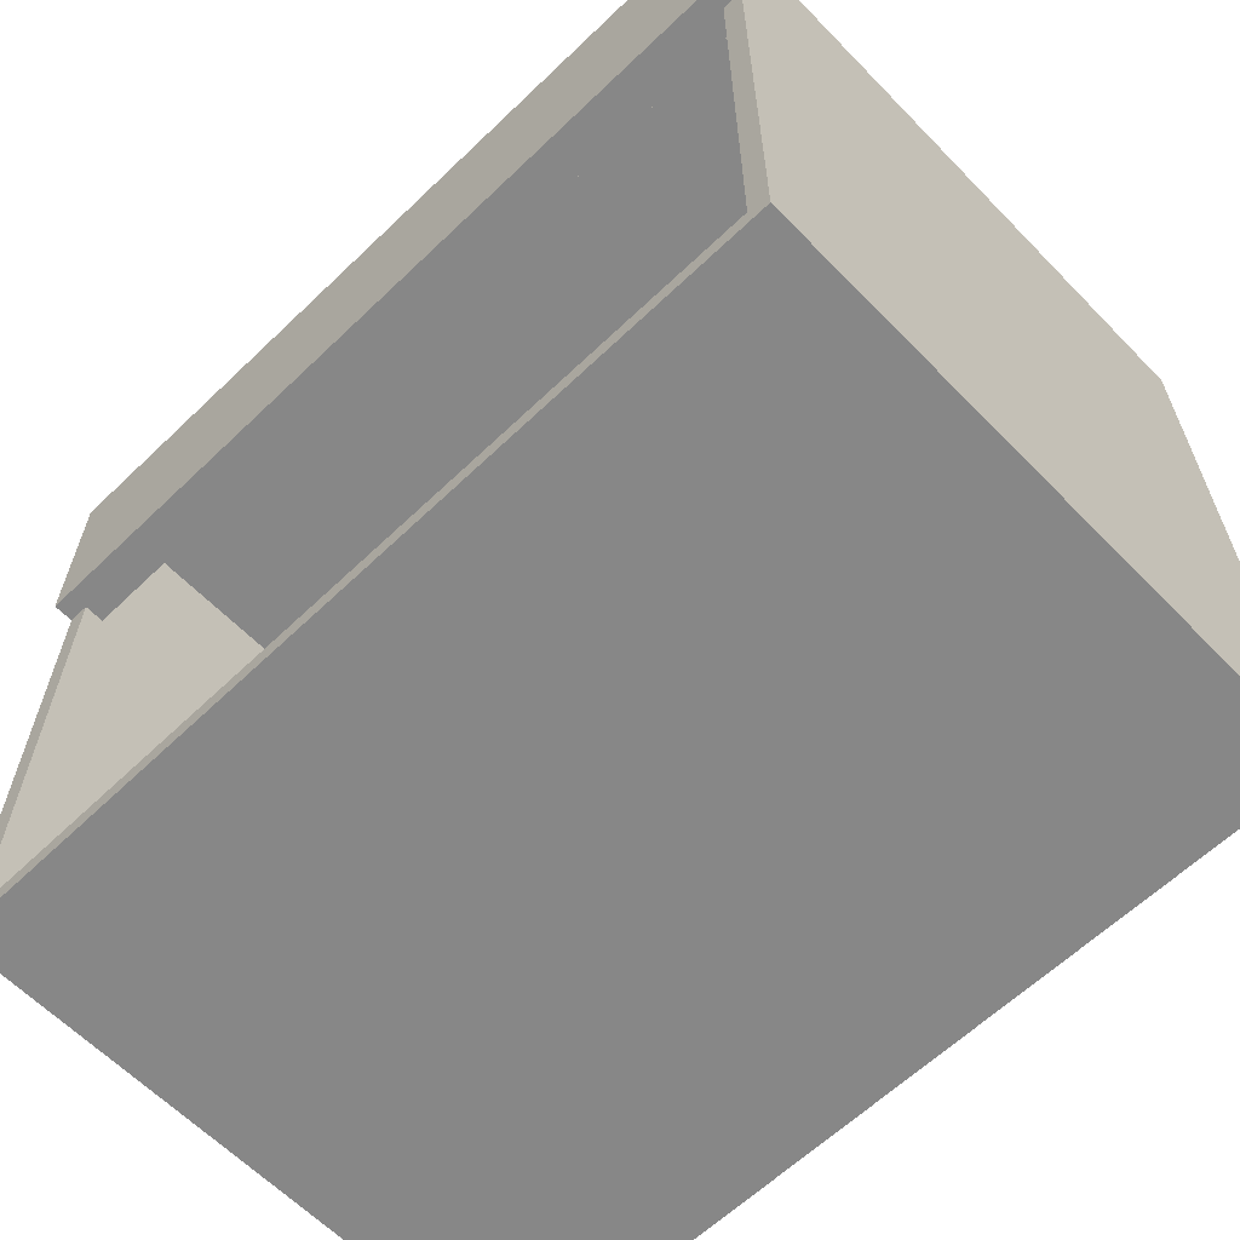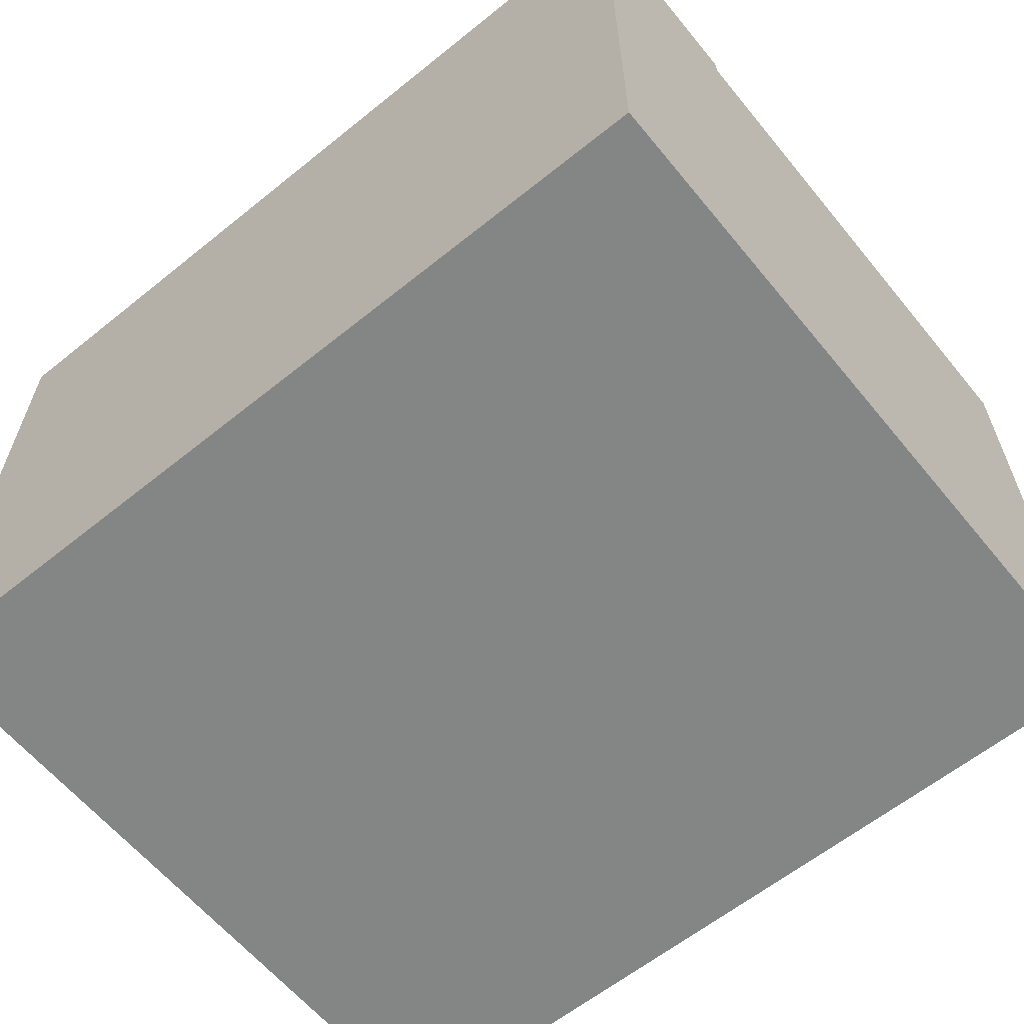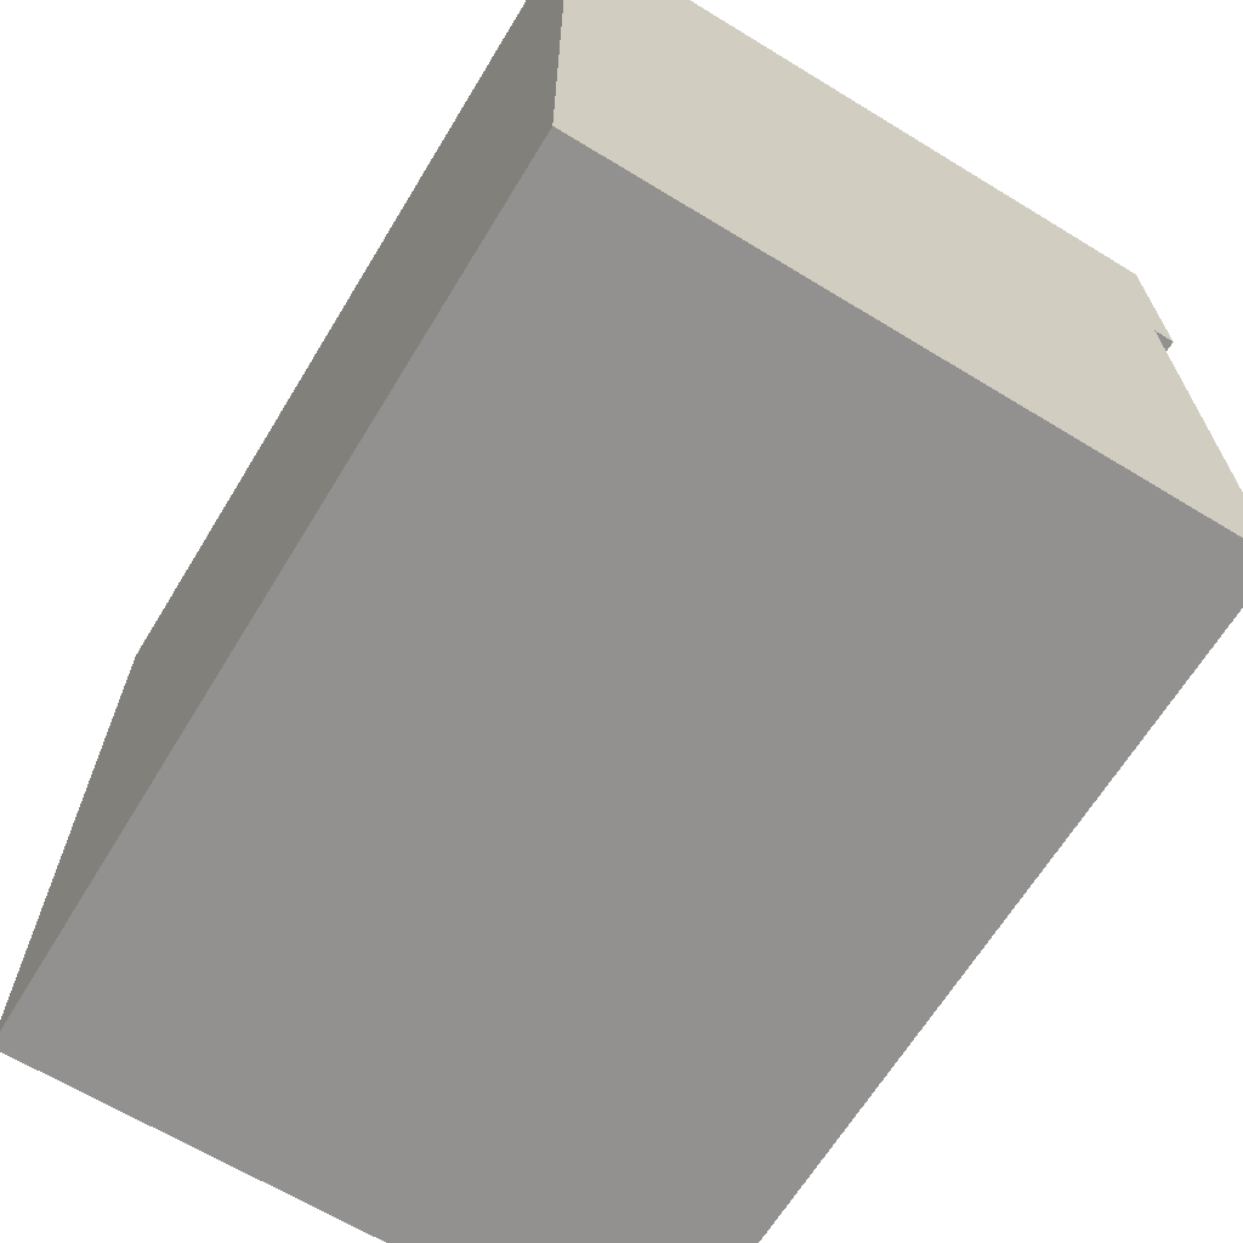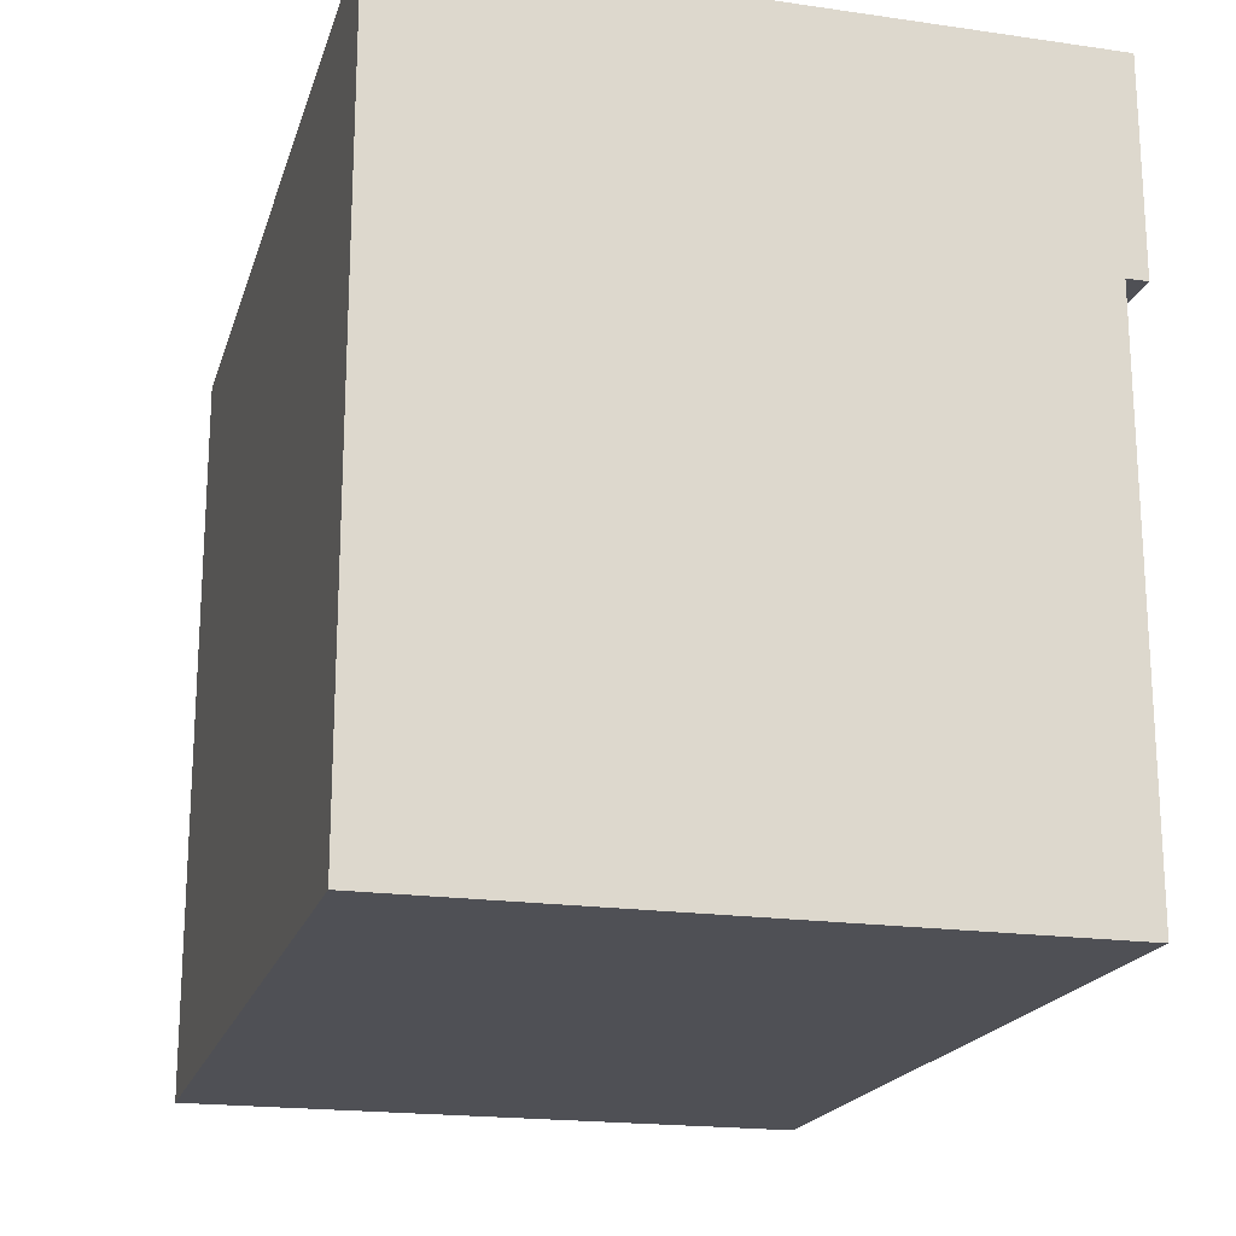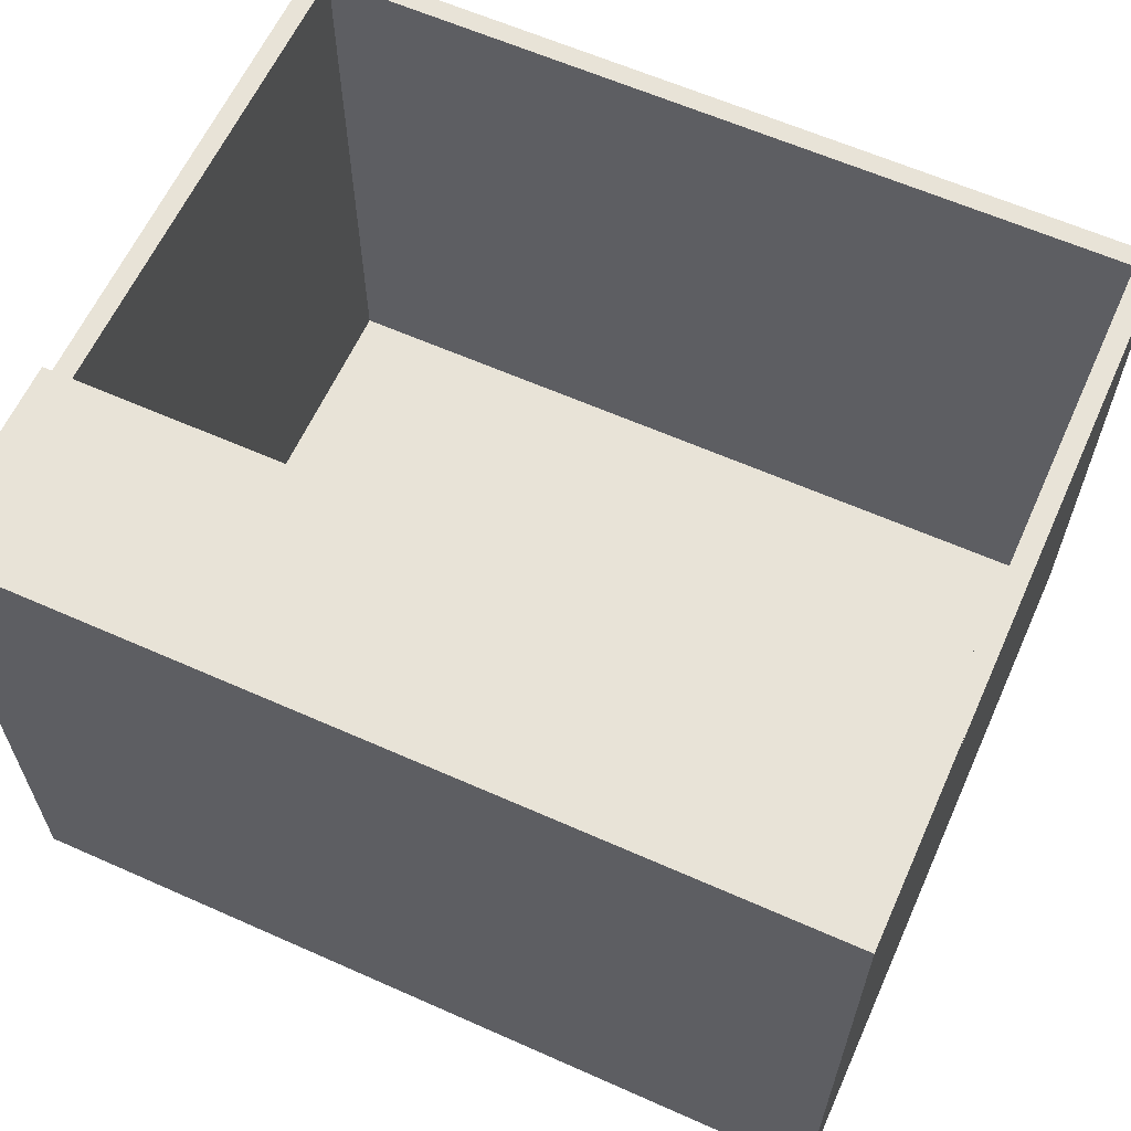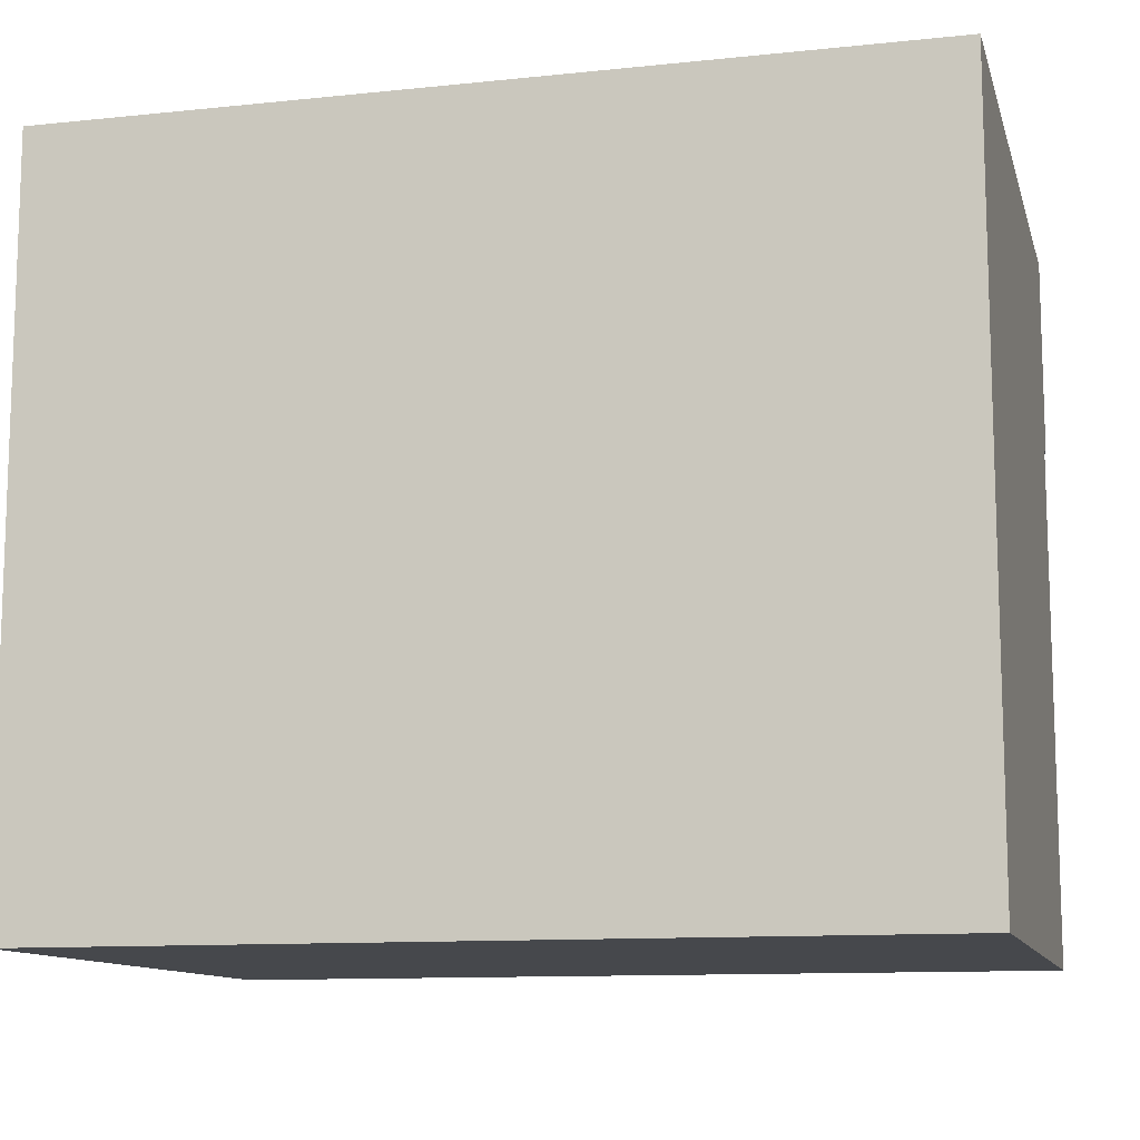
<metadata>
{"format":"obj","ext":"obj","renderer":"f3d","projection":"perspective","resolution":1024,"background":"white","views":[{"elev":-62.4,"azim":44.1,"up":"+Y"},{"elev":-61.6,"azim":-140.7,"up":"+Z"},{"elev":-66.1,"azim":-121.4,"up":"+Y"},{"elev":-19.4,"azim":-105.1,"up":"+Y"},{"elev":61.8,"azim":-155.7,"up":"+Z"},{"elev":-11.4,"azim":-165.8,"up":"+Y"}]}
</metadata>
<code>
g store
v -21 0 15
v -21 0 -15
v -21 1 15
v -21 1 -14
v -21 26 16
v -21 26 15
v -21 26 14
v -21 27 16
v -21 27 15
v -21 35 14
v -21 35 -14
v -21 36 16
v -21 36 15
v -21 36 -15
v 20 1 15
v 20 1 -14
v 20 26 15
v 20 26 14
v 20 35 14
v 20 35 -14
v -20 1 15
v -20 1 -14
v -20 26 15
v -20 26 14
v -20 35 14
v -20 35 -14
v 21 0 15
v 21 0 -15
v 21 1 15
v 21 1 -14
v 21 26 16
v 21 26 15
v 21 26 14
v 21 27 16
v 21 27 15
v 21 35 14
v 21 35 -14
v 21 36 16
v 21 36 15
v 21 36 -15
v -21 26 16
v -21 27 16
v -21 36 16
v 21 26 16
v 21 27 16
v 21 36 16
v -21 0 15
v -21 1 15
v -21 26 15
v -20 1 15
v -20 26 15
v 20 1 15
v 20 26 15
v 21 0 15
v 21 1 15
v 21 26 15
v -20 1 -14
v -20 35 -14
v 20 1 -14
v 20 35 -14
v -20 26 14
v -20 35 14
v 20 26 14
v 20 35 14
v -21 0 -15
v -21 36 -15
v 21 0 -15
v 21 36 -15
v -21 0 15
v 21 0 15
v -21 0 -15
v 21 0 -15
v -21 26 16
v 21 26 16
v -21 26 15
v -20 26 15
v 20 26 15
v 21 26 15
v -20 26 14
v 20 26 14
v -20 35 14
v 20 35 14
v -20 35 -14
v 20 35 -14
v -20 1 15
v 20 1 15
v -20 1 -14
v 20 1 -14
v -21 36 16
v 21 36 16
v -21 36 15
v 21 36 15
v -21 36 -15
v 21 36 -15
f 3 2 1
f 4 2 3
f 6 4 3
f 7 4 6
f 8 6 5
f 8 7 6
f 9 7 8
f 10 4 7
f 10 7 9
f 11 2 4
f 11 4 10
f 12 9 8
f 13 10 9
f 13 9 12
f 13 11 10
f 14 2 11
f 14 11 13
f 17 16 15
f 18 16 17
f 19 16 18
f 20 16 19
f 21 22 23
f 23 22 24
f 24 22 25
f 25 22 26
f 27 28 29
f 29 28 30
f 29 30 32
f 32 30 33
f 31 32 34
f 32 33 34
f 34 33 35
f 33 30 36
f 35 33 36
f 30 28 37
f 36 30 37
f 34 35 38
f 35 36 39
f 38 35 39
f 36 37 39
f 37 28 40
f 39 37 40
f 44 42 41
f 45 43 42
f 45 42 44
f 46 43 45
f 50 48 47
f 50 49 48
f 51 49 50
f 52 50 47
f 54 52 47
f 55 53 52
f 55 52 54
f 56 53 55
f 59 58 57
f 60 58 59
f 61 62 63
f 63 62 64
f 65 66 67
f 67 66 68
f 71 70 69
f 72 70 71
f 75 74 73
f 76 74 75
f 77 74 76
f 78 74 77
f 79 77 76
f 80 77 79
f 83 82 81
f 84 82 83
f 85 86 87
f 87 86 88
f 89 90 91
f 91 90 92
f 91 92 93
f 93 92 94

</code>
